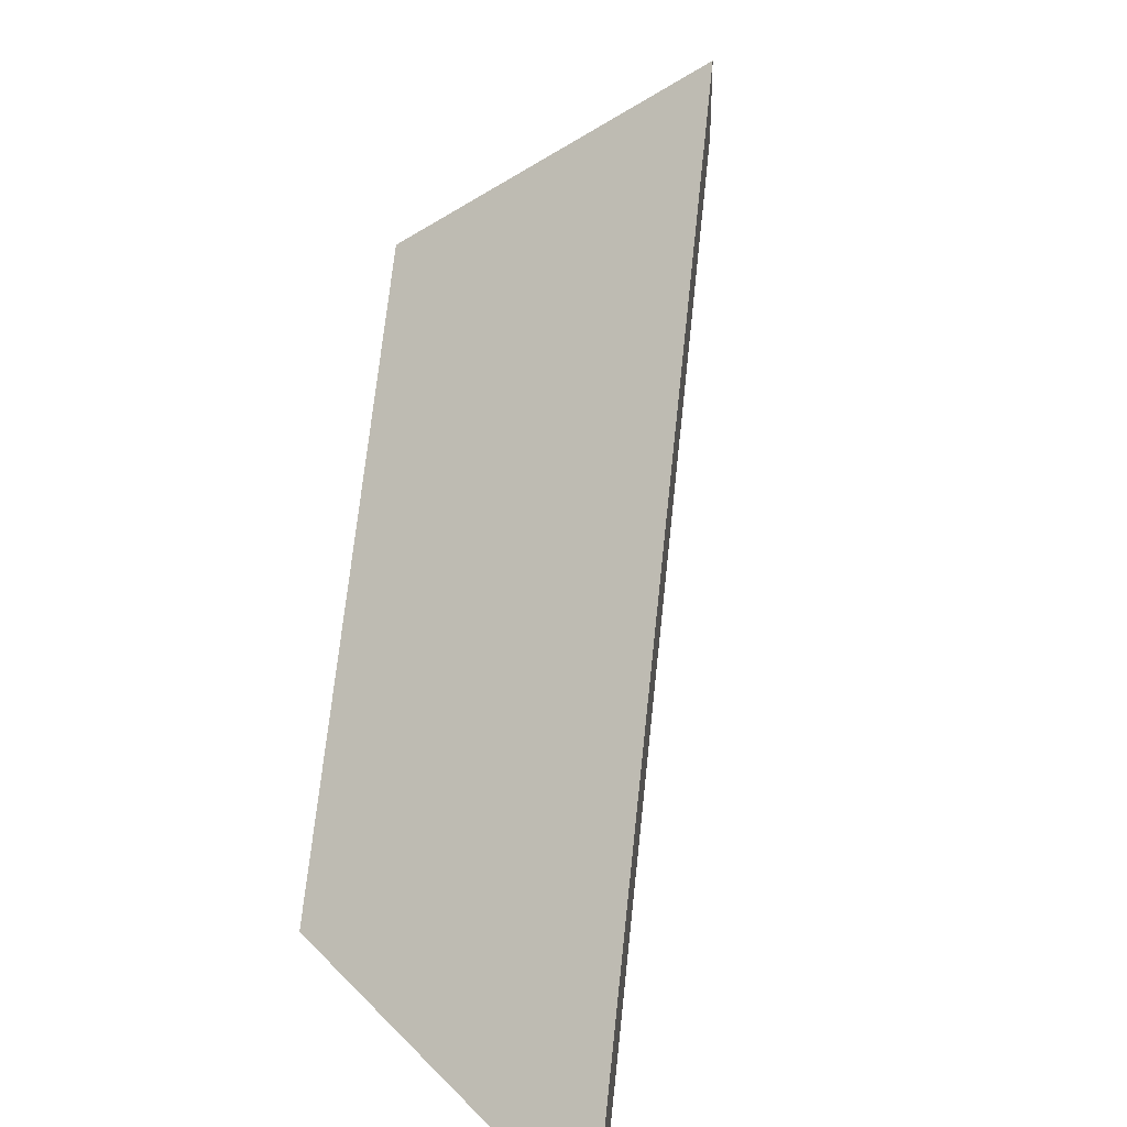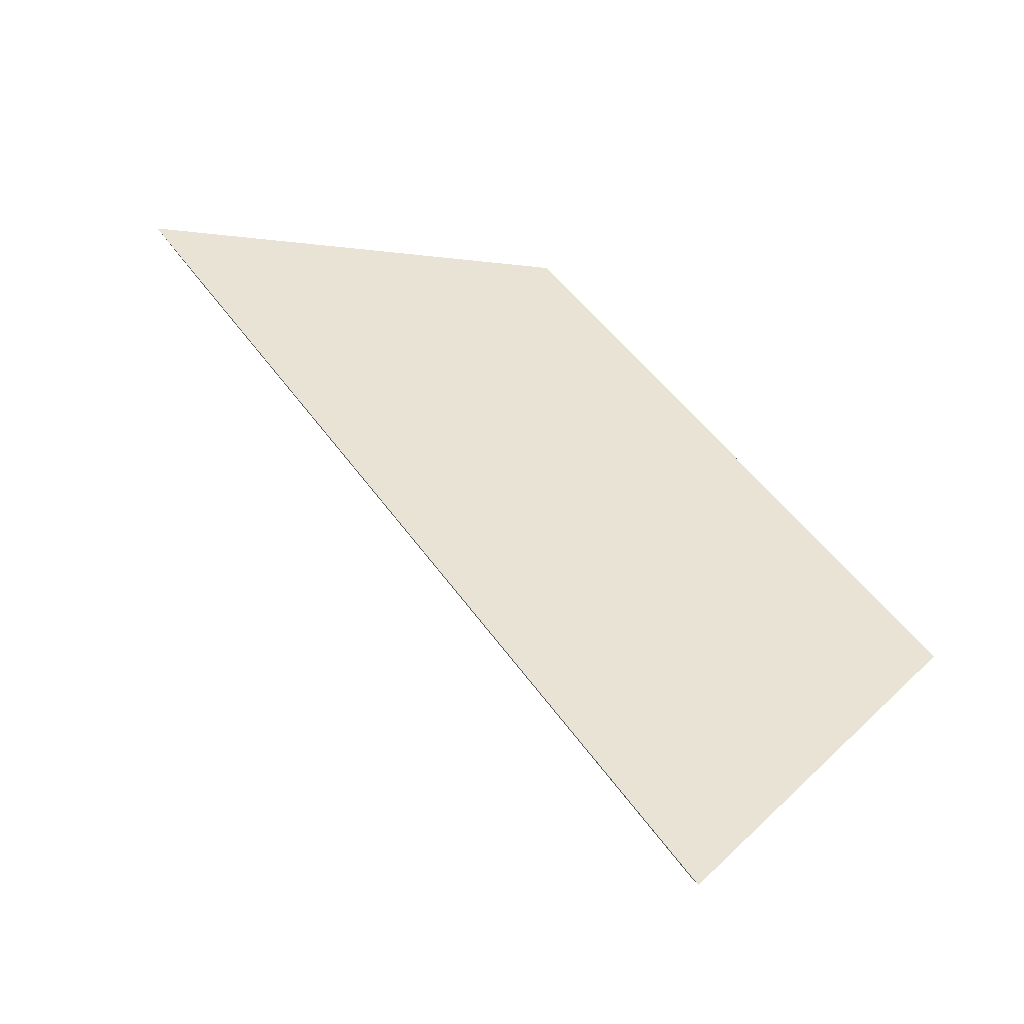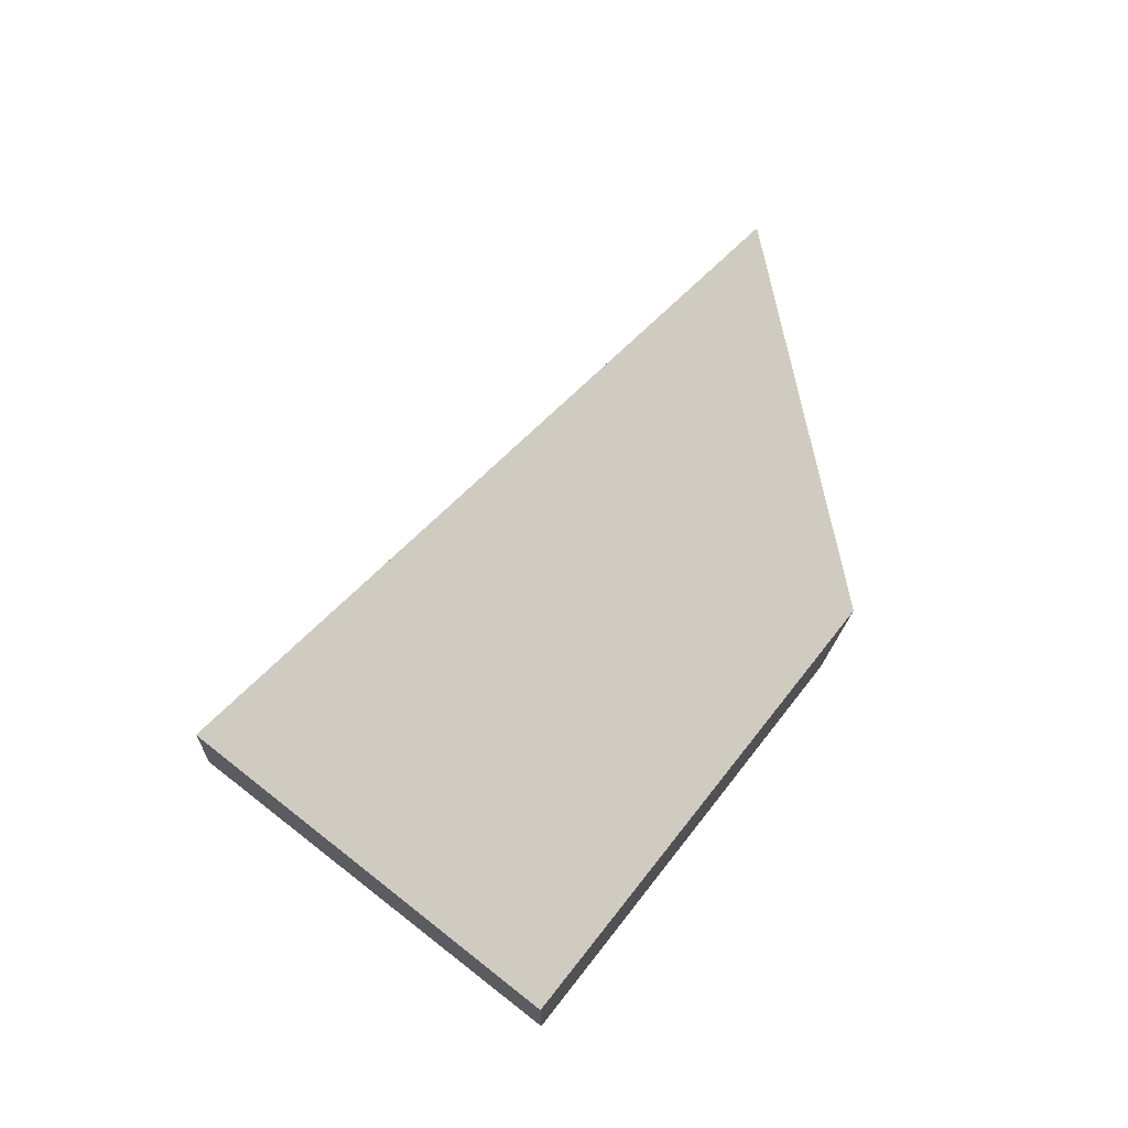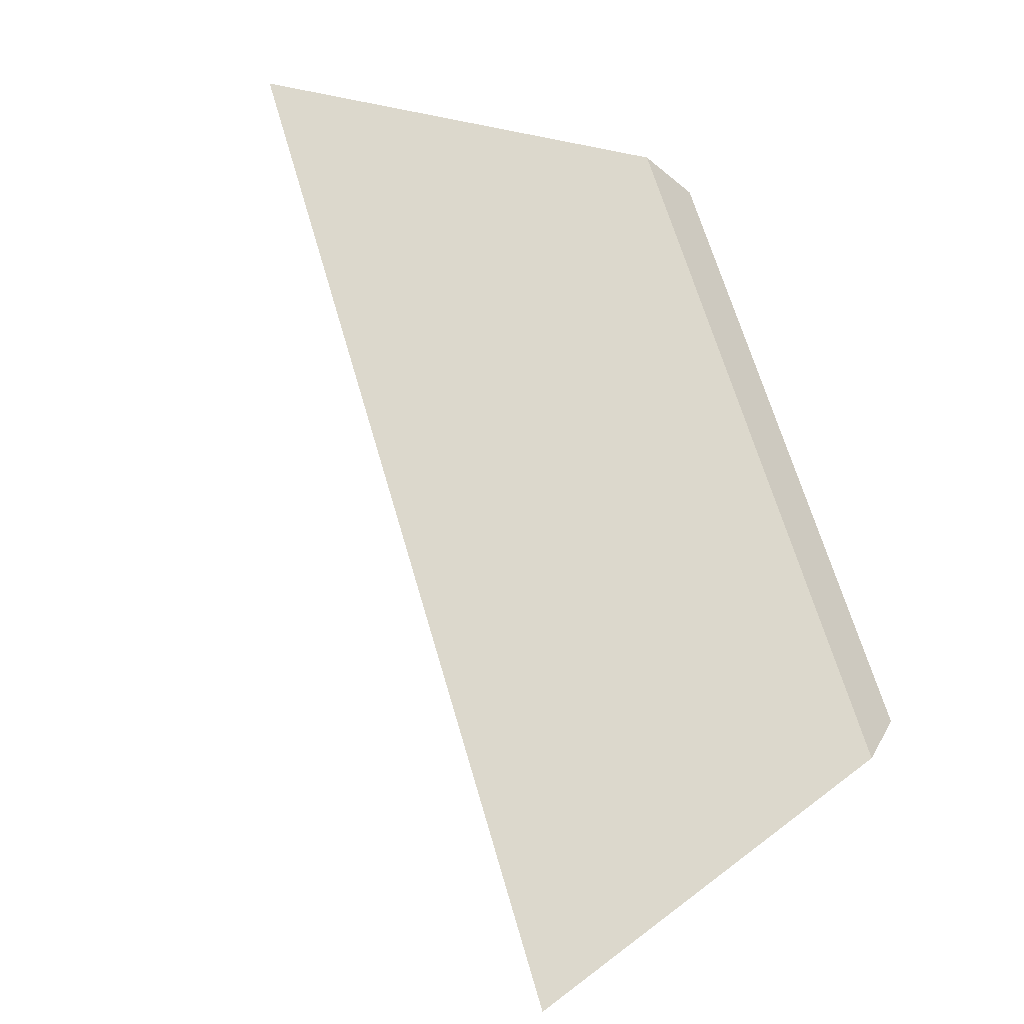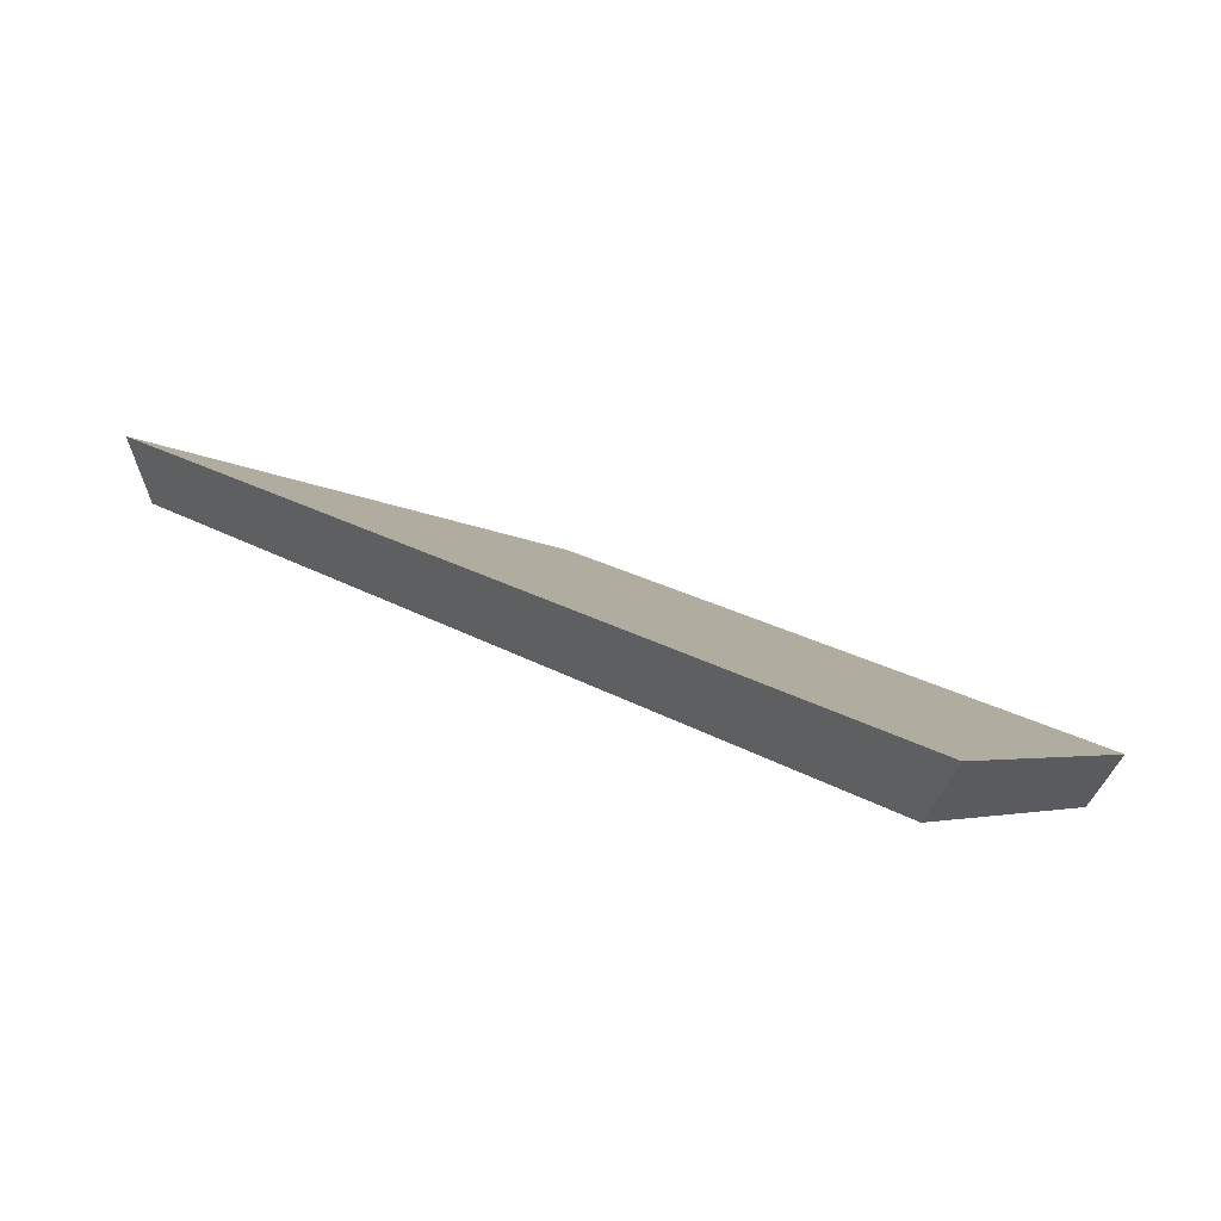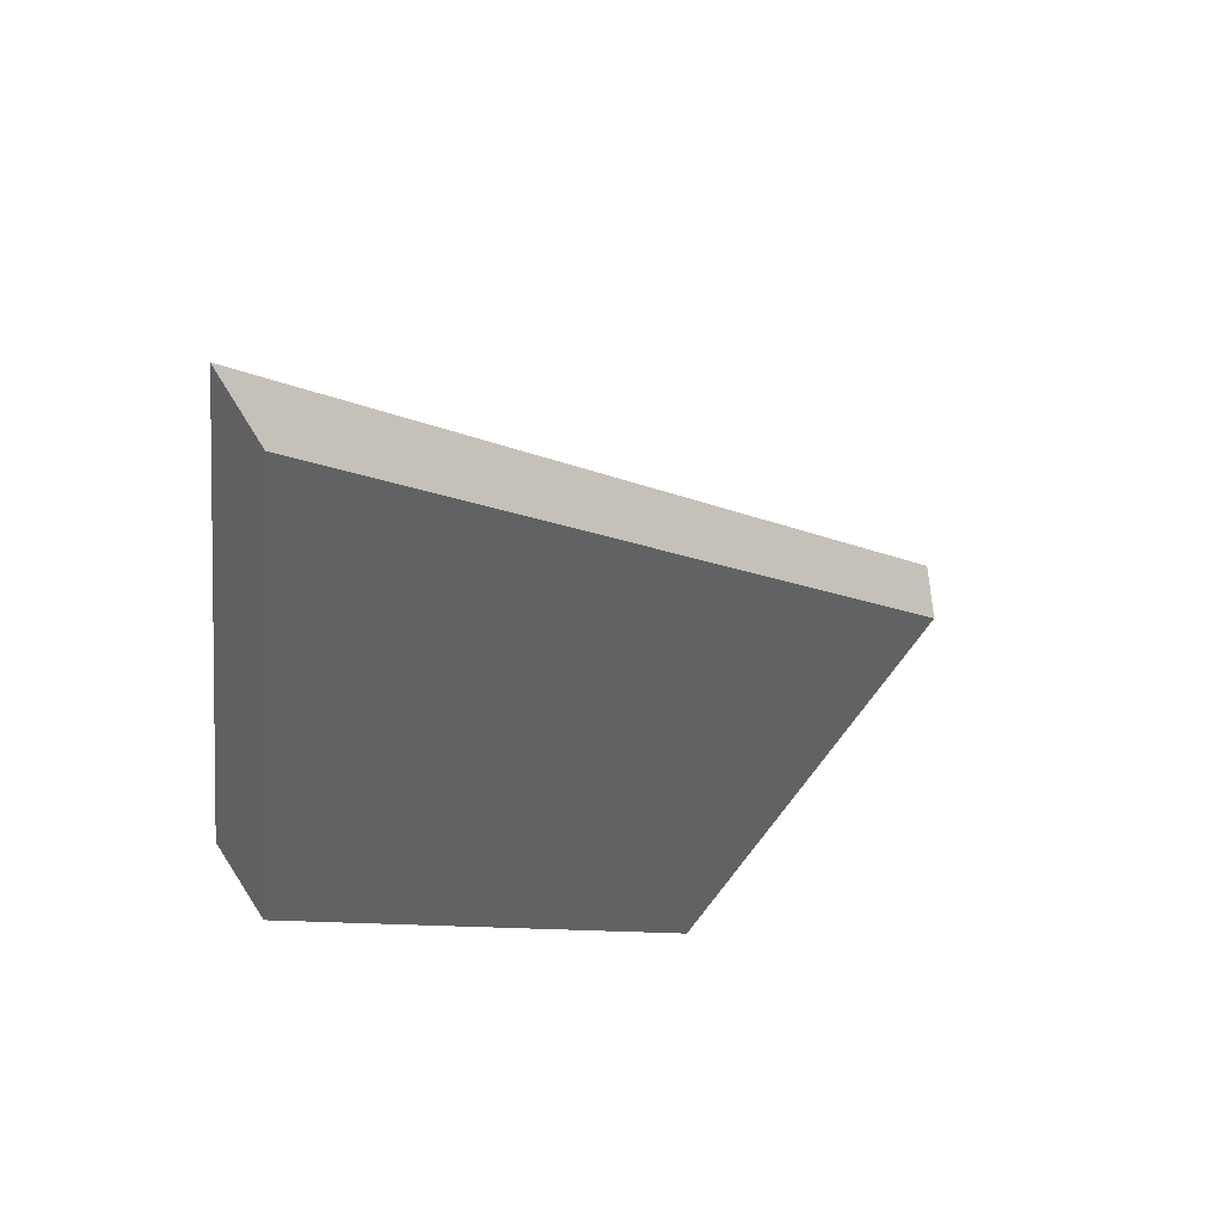
<metadata>
{"format":"obj","ext":"obj","renderer":"f3d","projection":"perspective","resolution":1024,"background":"white","views":[{"elev":36.1,"azim":46.7,"up":"+Y"},{"elev":-4.2,"azim":179.9,"up":"+Z"},{"elev":70.8,"azim":-107.4,"up":"+Y"},{"elev":22.0,"azim":-158.9,"up":"+Z"},{"elev":-37.4,"azim":164.3,"up":"+Z"},{"elev":-50.4,"azim":79.6,"up":"+Y"}]}
</metadata>
<code>
v -8.017 0.1397 -4.265
v -8.031 0.1397 -4.266
v -8.042 0.1517 -4.279
v -8.034 0.159 -4.286
v -8.034 0.1616 -4.286
v -8.034 0.159 -4.286
v -8.042 0.1517 -4.279
v -8.042 0.1543 -4.279
v -8.042 0.1543 -4.279
v -8.042 0.1517 -4.279
v -8.031 0.1397 -4.266
v -8.03 0.141 -4.265
v -8.03 0.141 -4.265
v -8.031 0.1397 -4.266
v -8.017 0.1397 -4.265
v -8.016 0.141 -4.263
v -8.016 0.141 -4.263
v -8.017 0.1397 -4.265
v -8.034 0.159 -4.286
v -8.034 0.1616 -4.286
v -8.034 0.1616 -4.286
v -8.042 0.1543 -4.279
v -8.03 0.141 -4.265
v -8.016 0.141 -4.263
f 1 2 3
f 1 3 4
f 5 6 7
f 5 7 8
f 9 10 11
f 9 11 12
f 13 14 15
f 13 15 16
f 17 18 19
f 17 19 20
f 21 22 23
f 21 23 24

</code>
